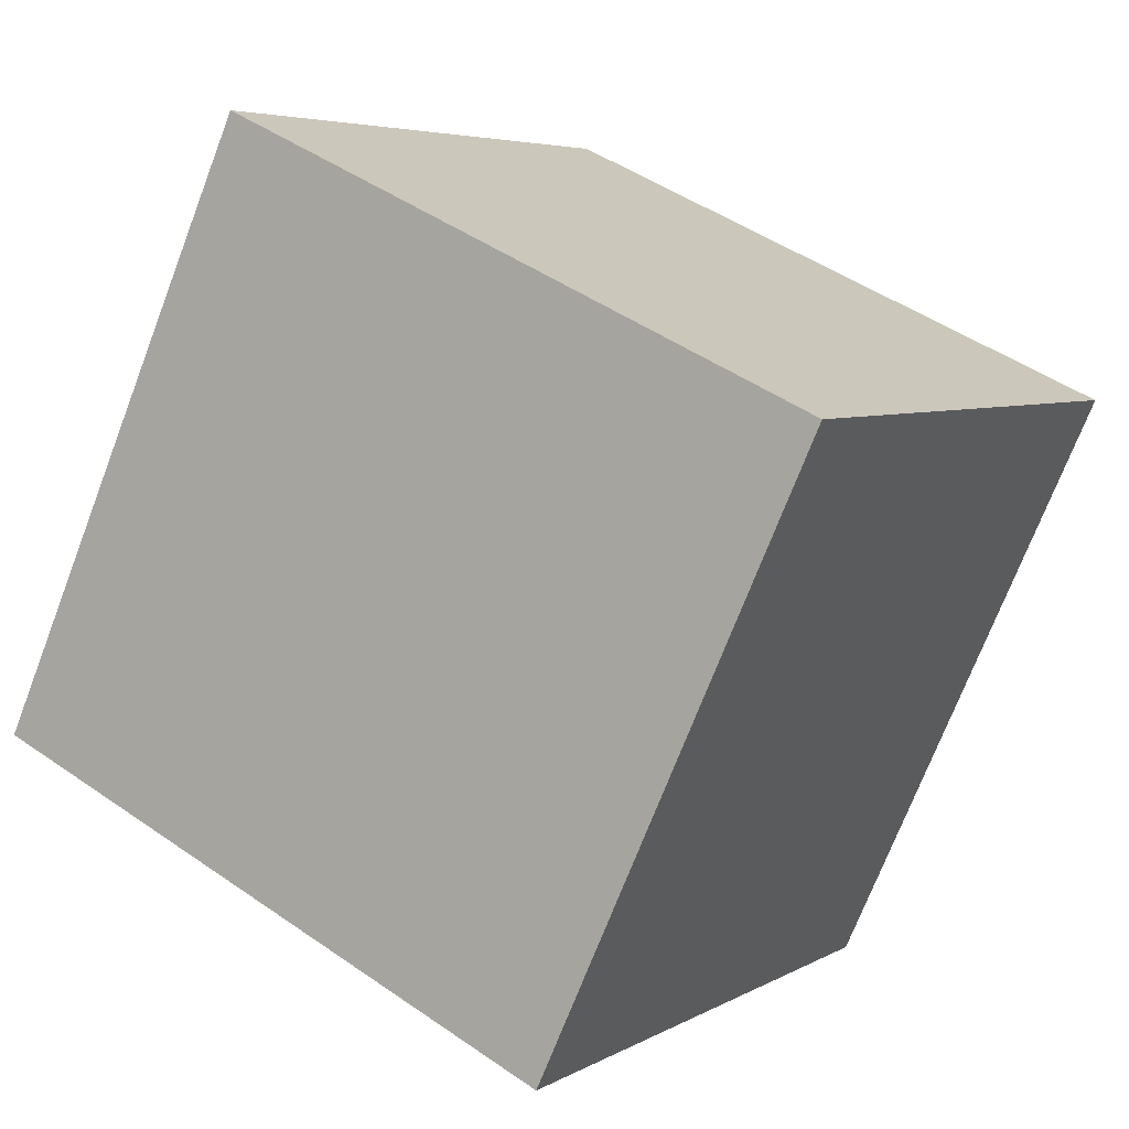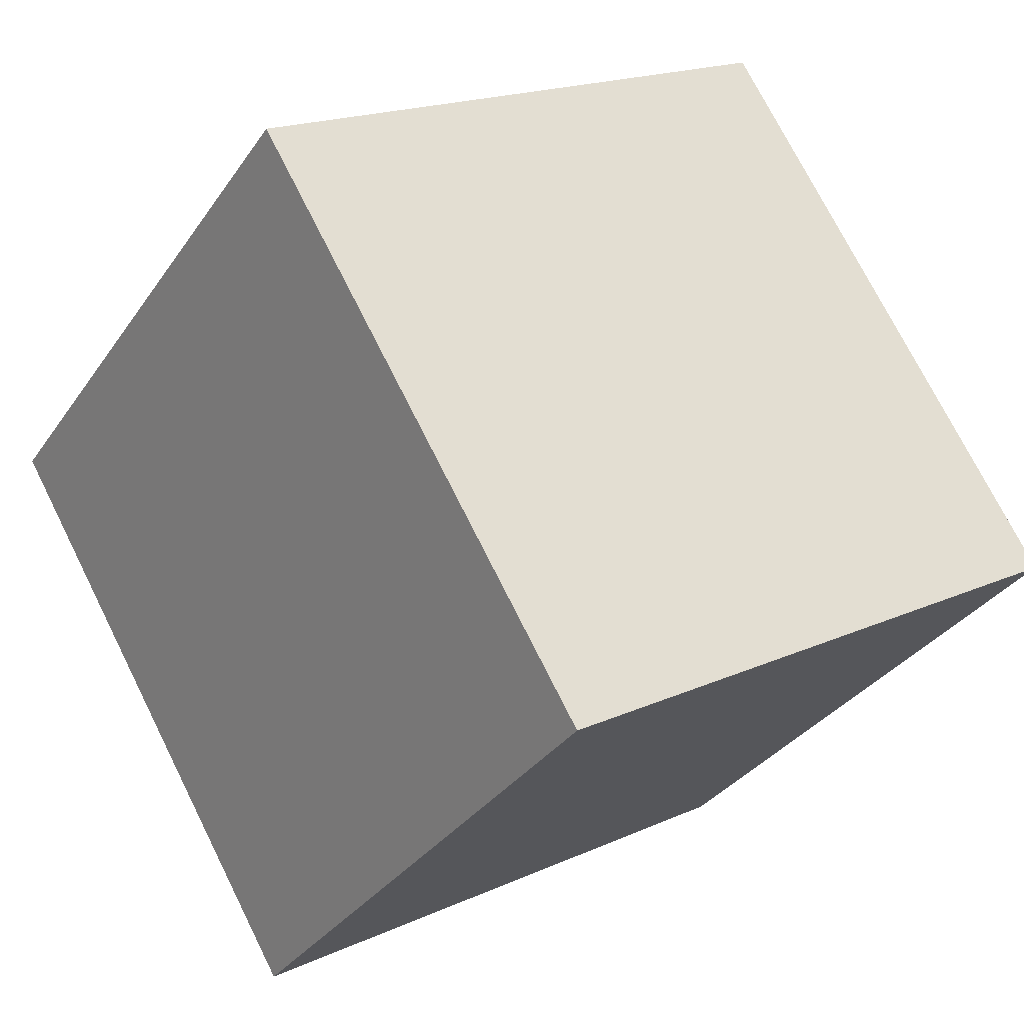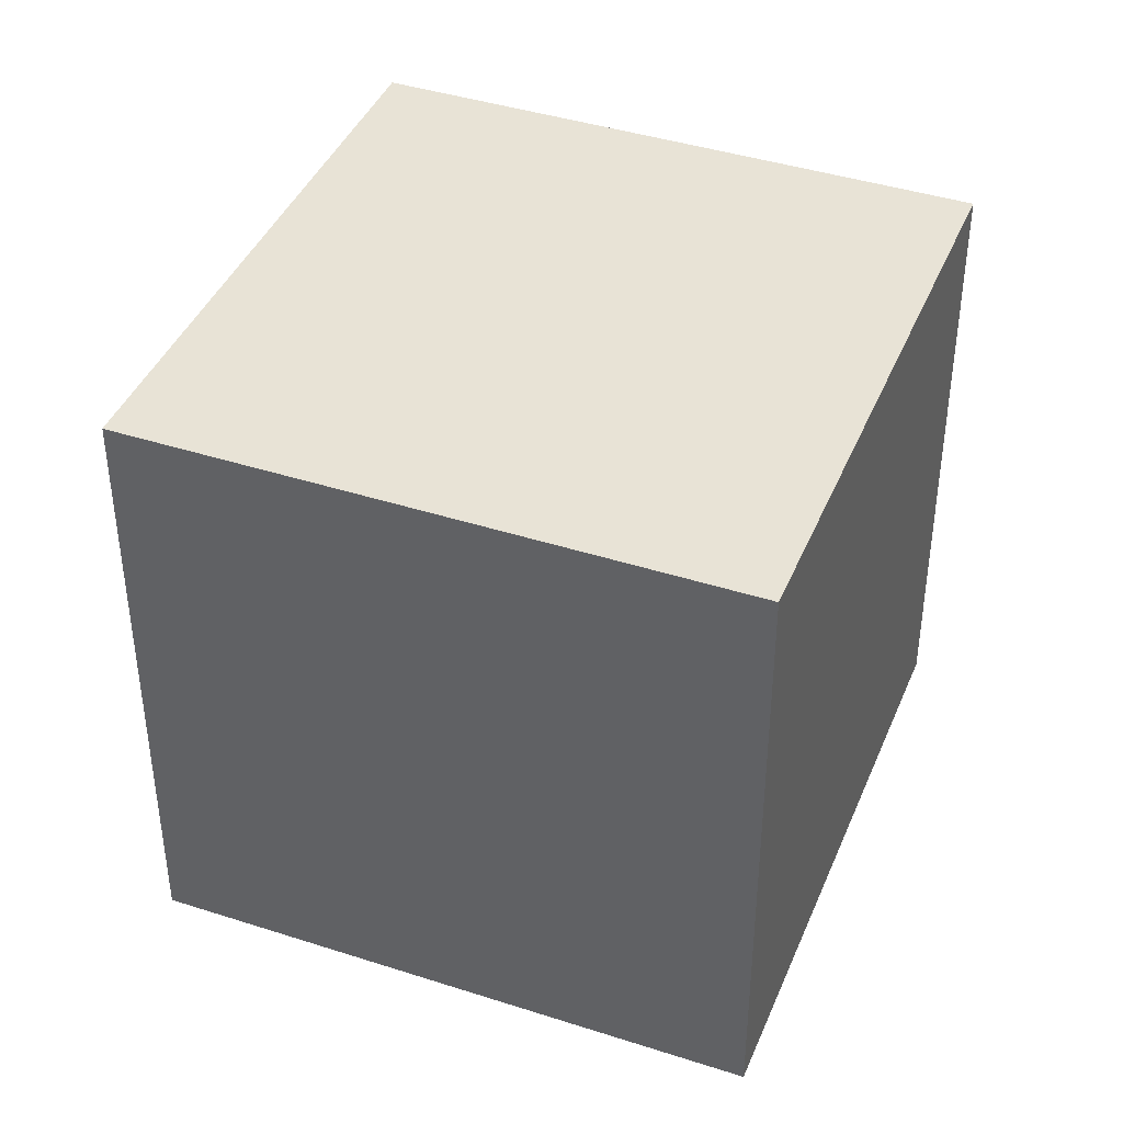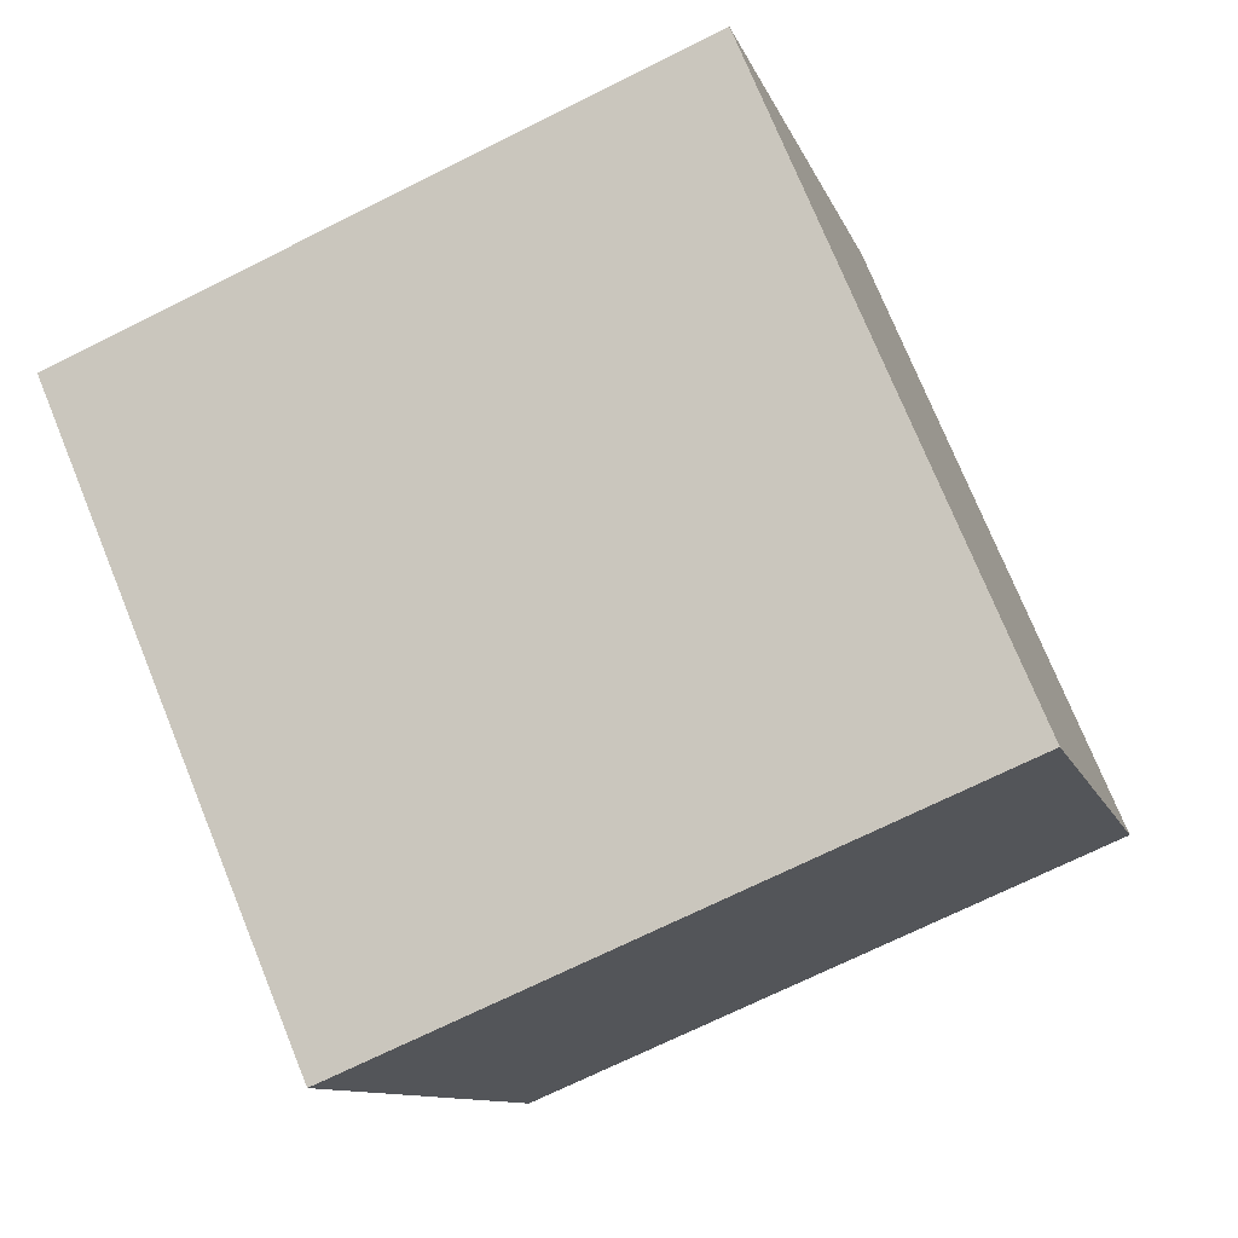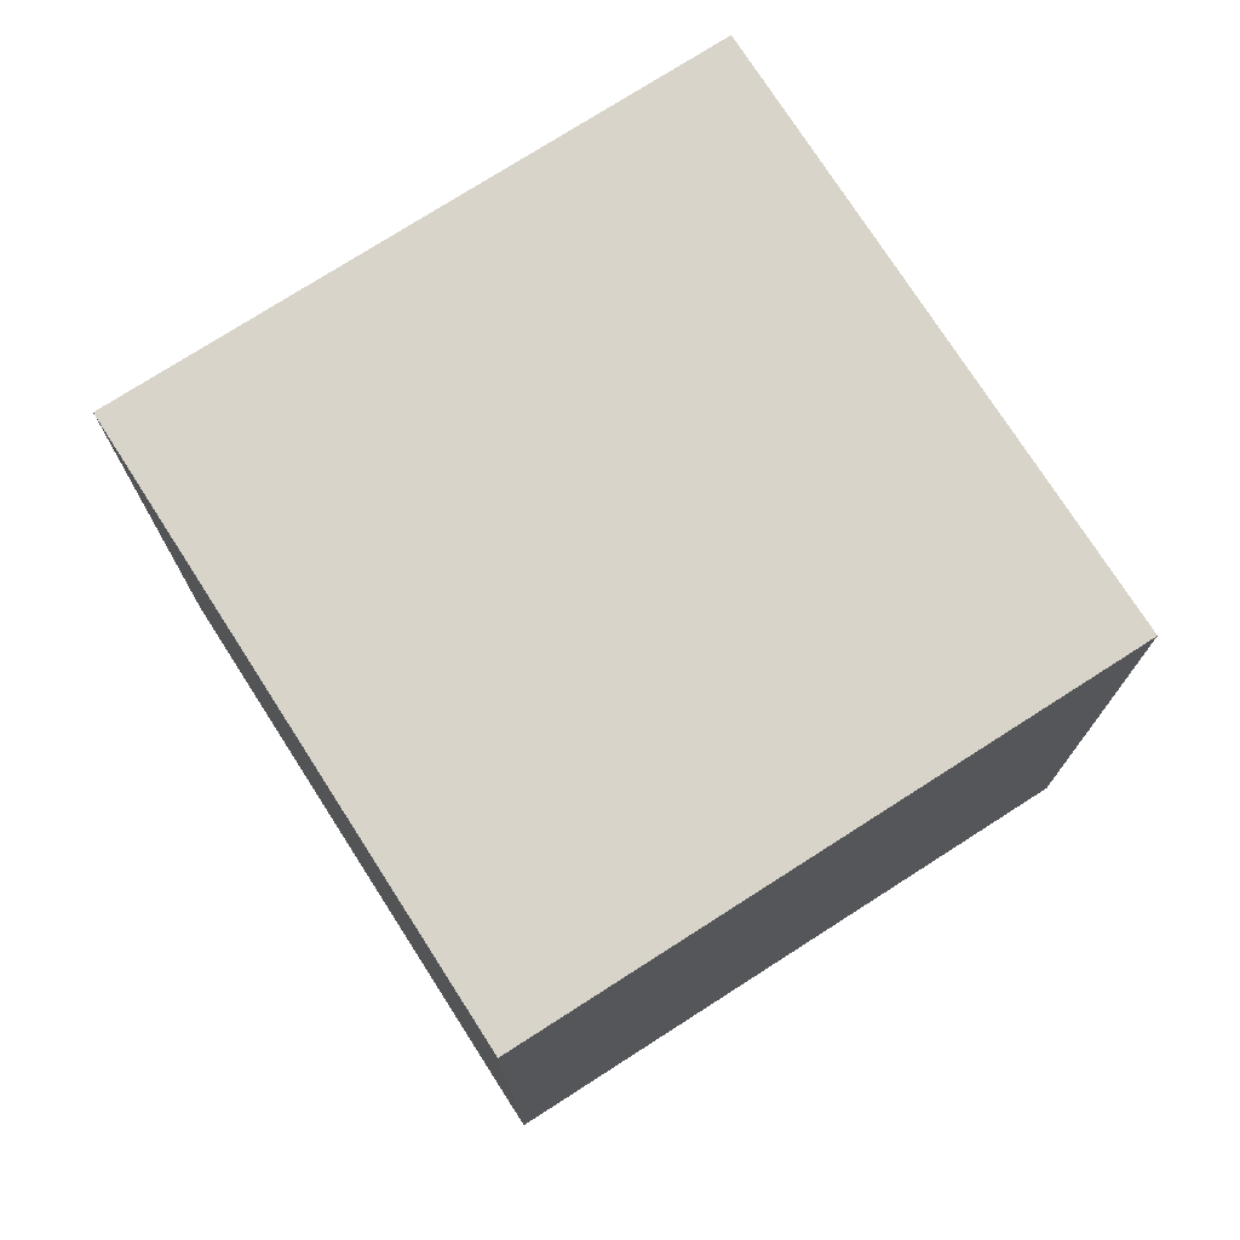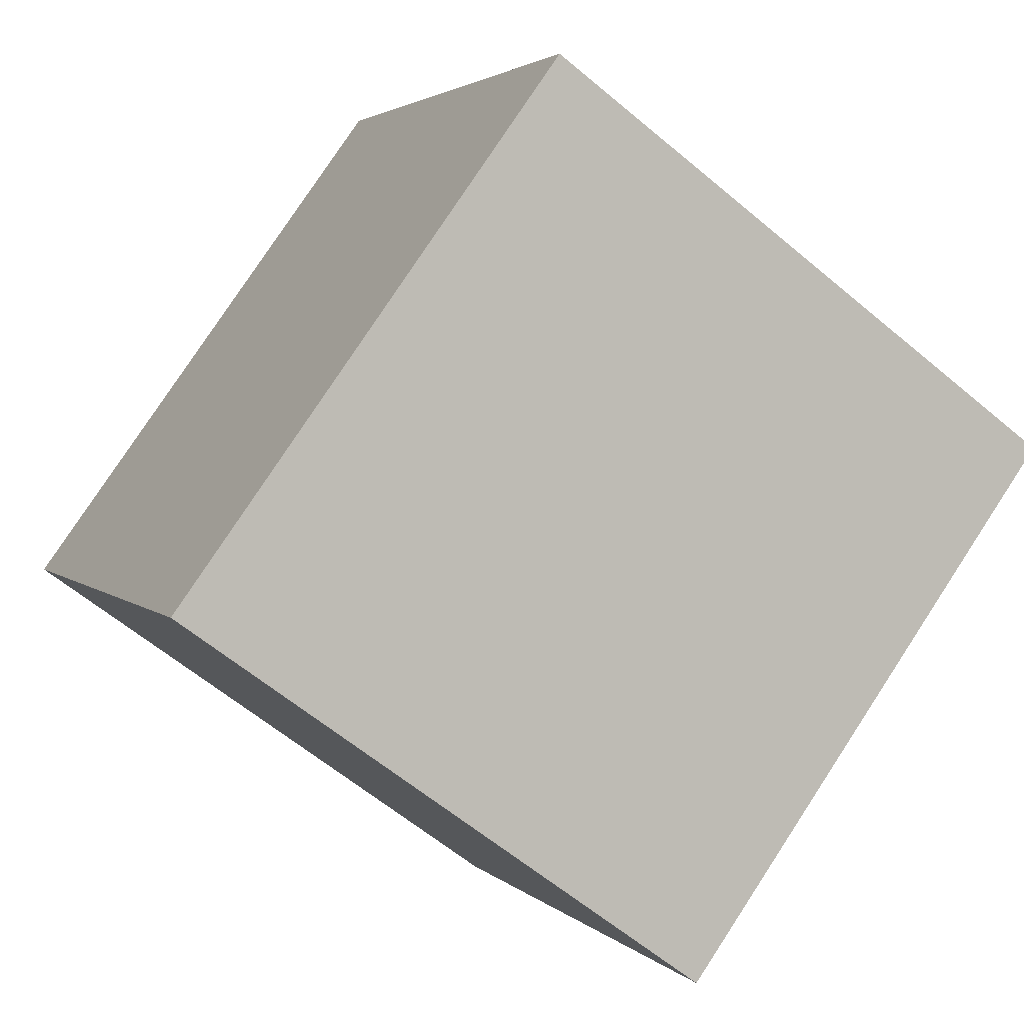
<metadata>
{"format":"obj","ext":"obj","renderer":"f3d","projection":"perspective","resolution":1024,"background":"white","views":[{"elev":-72.1,"azim":159.0,"up":"+Y"},{"elev":73.5,"azim":153.4,"up":"+Y"},{"elev":41.4,"azim":144.0,"up":"+Z"},{"elev":-70.3,"azim":116.6,"up":"+Y"},{"elev":75.4,"azim":90.0,"up":"+Z"},{"elev":-61.2,"azim":49.4,"up":"+Y"}]}
</metadata>
<code>
v 0.7963 0.4495 -0.348
v 0.7963 0.4495 0.052
v 0.4595 0.2337 0.052
v 0.7963 0.4495 -0.348
v 0.4595 0.2337 0.052
v 0.4595 0.2337 -0.348
v 0.5805 0.7863 -0.348
v 0.2437 0.5705 -0.348
v 0.2437 0.5705 0.052
v 0.5805 0.7863 -0.348
v 0.2437 0.5705 0.052
v 0.5805 0.7863 0.052
v 0.7963 0.4495 -0.348
v 0.5805 0.7863 -0.348
v 0.5805 0.7863 0.052
v 0.7963 0.4495 -0.348
v 0.5805 0.7863 0.052
v 0.7963 0.4495 0.052
v 0.7963 0.4495 0.052
v 0.5805 0.7863 0.052
v 0.2437 0.5705 0.052
v 0.7963 0.4495 0.052
v 0.2437 0.5705 0.052
v 0.4595 0.2337 0.052
v 0.4595 0.2337 0.052
v 0.2437 0.5705 0.052
v 0.2437 0.5705 -0.348
v 0.4595 0.2337 0.052
v 0.2437 0.5705 -0.348
v 0.4595 0.2337 -0.348
v 0.5805 0.7863 -0.348
v 0.7963 0.4495 -0.348
v 0.4595 0.2337 -0.348
v 0.5805 0.7863 -0.348
v 0.4595 0.2337 -0.348
v 0.2437 0.5705 -0.348
f 1 2 3
f 4 5 6
f 7 8 9
f 10 11 12
f 13 14 15
f 16 17 18
f 19 20 21
f 22 23 24
f 25 26 27
f 28 29 30
f 31 32 33
f 34 35 36

</code>
